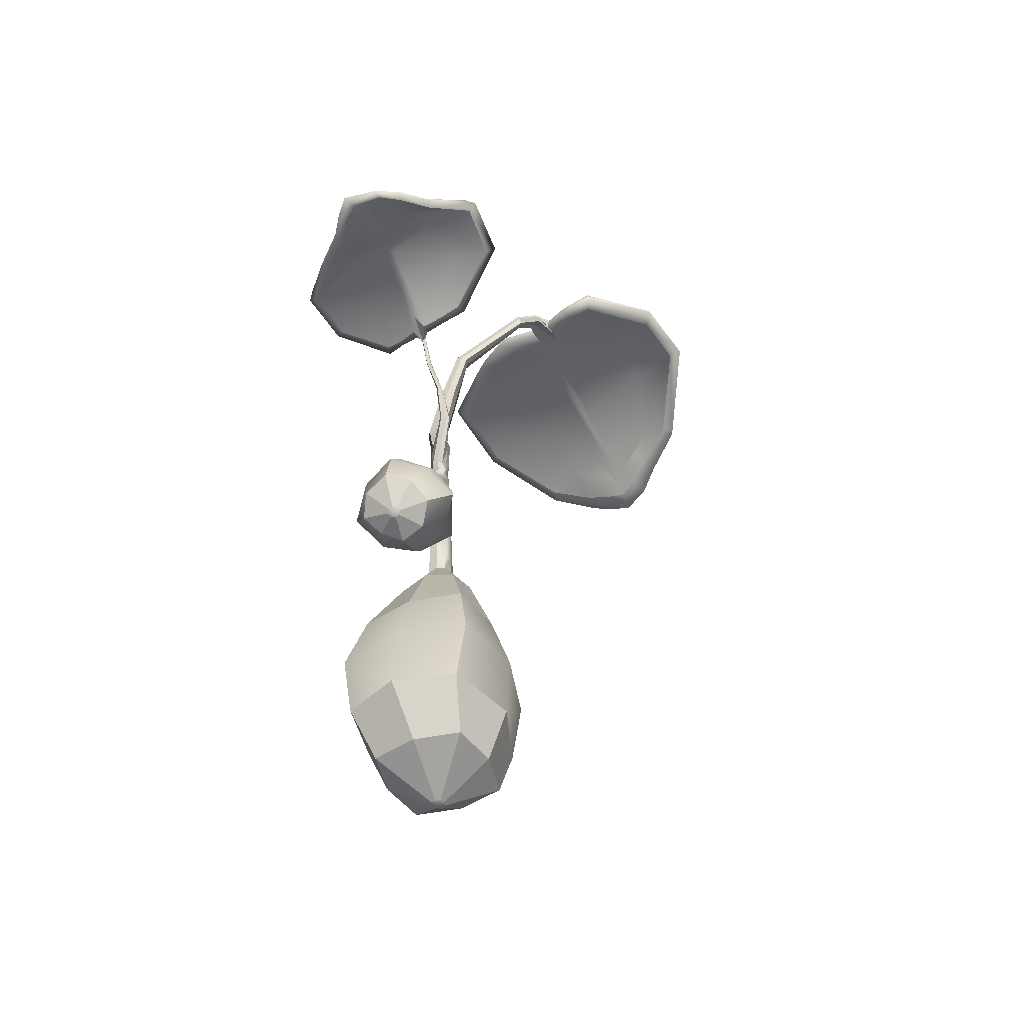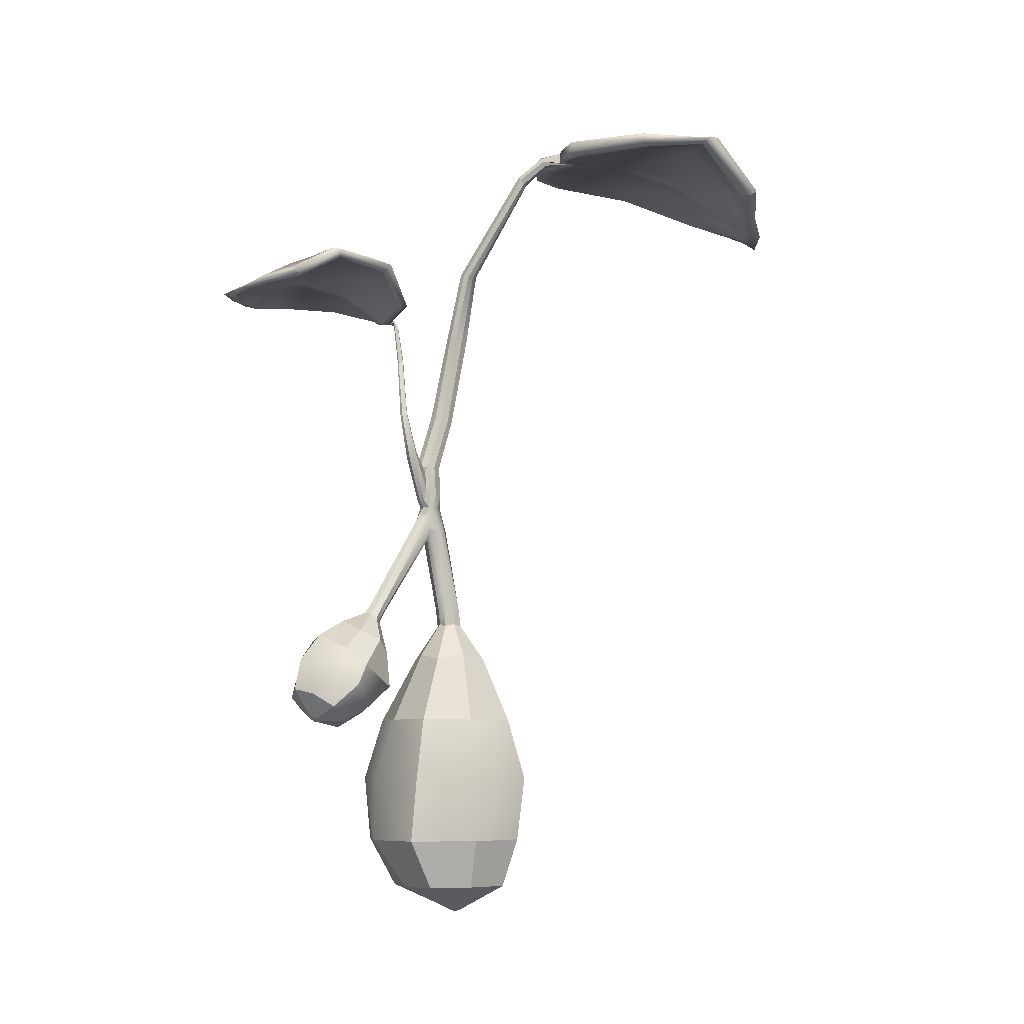
<metadata>
{"format":"obj","ext":"obj","renderer":"f3d","projection":"perspective","resolution":1024,"background":"white","views":[{"elev":-49.5,"azim":24.1,"up":"+Y"},{"elev":-7.2,"azim":61.1,"up":"+Y"}]}
</metadata>
<code>
g default
v -0.4566 1.941 -0.3218
v -0.04155 1.915 0.07522
v 0.4087 1.98 -0.1866
v -0.4704 1.989 -0.2759
v 0.4 2.035 -0.1416
v -0.7003 2.059 -0.5222
v -0.01706 2.055 -0.3901
v 0.6222 2.137 -0.3243
v -0.6672 2.085 -0.884
v -0.04652 2.041 -0.649
v 0.613 2.093 -0.6782
v -0.05615 1.913 -0.9266
v -0.05505 1.871 -0.9245
v -0.659 2.025 -0.9093
v -0.04468 1.997 -0.6642
v 0.6132 2.019 -0.702
v -0.6863 2.017 -0.5792
v -0.01279 2.021 -0.4238
v 0.6268 2.079 -0.3795
v 0.000551 2.022 -0.32
v -0.007373 2.054 -0.291
v -0.4981 1.953 -0.2923
v -0.077 1.914 0.1591
v 0.4385 2.002 -0.1483
v 0.68 2.12 -0.363
v 0.6684 2.058 -0.7303
v -0.7105 2.058 -0.9536
v -0.746 2.041 -0.5775
v -0.02869 2.019 -0.3599
v -0.06053 2.014 -0.4518
v -0.07706 1.981 -0.7396
v -0.104 1.833 -1.008
v -0.107 1.84 -1.068
v -0.1054 1.9 -1.012
v -0.07924 2.052 -0.7155
v -0.06581 2.071 -0.4004
v -0.04129 2.07 -0.3136
v 0.03592 2.025 -0.3514
v 0.001338 2.016 -0.4427
v -0.01762 1.979 -0.7296
v -0.01257 1.824 -0.9917
v -0.01601 1.83 -1.051
v -0.01355 1.892 -0.9952
v -0.01936 2.05 -0.7055
v -0.003012 2.074 -0.3917
v 0.02577 2.078 -0.3062
v -0.4562 2.095 -0.4247
v -0.3137 2.057 -0.2313
v 0.2341 2.086 -0.1623
v 0.362 2.137 -0.3009
v 0.351 2.113 -0.6706
v 0.2662 1.956 -0.9756
v 0.2874 1.892 -1.031
v 0.2646 1.883 -0.9717
v 0.3508 2.039 -0.6944
v 0.3668 2.081 -0.3565
v 0.2499 2.036 -0.2064
v -0.3049 2 -0.2822
v -0.4445 2.049 -0.4813
v -0.4304 2.053 -0.8239
v -0.3614 1.912 -1.107
v -0.3827 1.927 -1.175
v -0.3629 1.979 -1.11
v -0.4358 2.118 -0.7991
v -0.2474 1.934 -0.09714
v -0.2608 1.892 -0.06623
v -0.2326 1.879 -0.1218
v 0.2624 1.947 -0.0312
v 0.2745 1.965 0.02226
v 0.2504 2 -0.01014
v -0.2037 2.022 -0.1338
v -0.05882 2.001 -0.04146
v -0.01927 1.948 0.01315
v 0.02617 1.99 -0.02472
v 0.1601 2.052 -0.1083
v -0.188 1.967 -0.2308
v -0.04587 1.915 -0.06963
v -0.007212 1.902 -0.003374
v 0.05352 1.924 -0.05006
v 0.1927 2.004 -0.1792
v -0.04194 1.936 0.07307
v 0.9934 2.813 -3.336
v 0.4744 2.655 -3.72
v -0.1114 2.903 -3.654
v 1.023 2.861 -3.456
v -0.08201 2.951 -3.776
v 1.297 3.093 -2.937
v 0.4266 3.041 -3.198
v -0.4534 3.192 -3.405
v 1.234 3.056 -2.36
v 0.3884 3.16 -2.728
v -0.5117 3.249 -2.759
v 0.4244 3.111 -2.217
v 0.4708 3.079 -2.308
v 1.225 2.975 -2.413
v 0.3876 3.125 -2.785
v -0.521 3.169 -2.813
v 1.272 3.042 -2.819
v 0.411 3.009 -3.133
v -0.4784 3.141 -3.287
v 0.448 2.87 -3.471
v 0.4663 2.902 -3.542
v 1.052 2.819 -3.397
v 0.484 2.595 -3.821
v -0.1424 2.916 -3.749
v -0.5396 3.181 -3.34
v -0.5992 3.198 -2.742
v 1.287 2.989 -2.31
v 1.352 3.074 -2.834
v 0.4823 2.873 -3.438
v 0.4431 3.043 -3.078
v 0.4104 3.086 -2.695
v 0.5102 3.016 -2.232
v 0.4863 3.011 -2.13
v 0.5021 3.078 -2.127
v 0.4196 3.167 -2.641
v 0.4681 3.094 -3.185
v 0.5117 2.924 -3.557
v 0.3997 2.875 -3.444
v 0.3598 3.048 -3.089
v 0.3273 3.096 -2.714
v 0.3809 3.033 -2.278
v 0.357 3.027 -2.177
v 0.3728 3.095 -2.173
v 0.3365 3.176 -2.66
v 0.3848 3.099 -3.194
v 0.4291 2.926 -3.53
v 0.9866 3.137 -3.05
v 0.8398 2.922 -3.497
v 0.1438 2.978 -3.61
v -0.09669 3.198 -3.33
v -0.151 3.263 -2.719
v -0.1545 3.162 -2.33
v -0.2035 3.097 -2.342
v -0.07642 3.082 -2.366
v -0.1602 3.183 -2.773
v -0.1217 3.147 -3.214
v 0.1144 2.93 -3.49
v 0.8104 2.874 -3.378
v 0.9616 3.086 -2.932
v 0.9204 3.063 -2.526
v 0.8614 2.946 -2.064
v 0.8996 2.963 -1.987
v 0.8848 3.036 -1.998
v 0.9296 3.144 -2.472
v 0.7317 2.763 -3.65
v 0.8006 2.698 -3.599
v 0.7574 2.738 -3.529
v 0.1708 2.775 -3.728
v 0.1596 2.762 -3.833
v 0.1628 2.83 -3.794
v 0.7229 2.863 -3.587
v 0.5574 2.818 -3.689
v 0.4838 2.748 -3.778
v 0.4562 2.83 -3.721
v 0.274 2.892 -3.69
v 0.6934 2.812 -3.464
v 0.528 2.761 -3.563
v 0.4659 2.716 -3.709
v 0.4268 2.774 -3.596
v 0.2251 2.84 -3.533
v 0.4841 2.652 -3.814
v 0.2414 -0.9221 -1.199
v 0.3081 -0.9221 -1.524
v 0.2414 -0.9221 -1.848
v -0.08288 -0.9221 -1.133
v -0.08288 -0.9221 -1.915
v -0.4072 -0.9221 -1.199
v -0.4738 -0.9221 -1.524
v -0.4072 -0.9221 -1.848
v -0.4939 -1.32 -1.108
v -0.6009 -1.32 -1.519
v -0.4939 -1.32 -1.93
v -0.4324 -1.736 -1.124
v -0.5023 -1.736 -1.508
v -0.4324 -1.736 -1.891
v -0.09215 -1.736 -0.9918
v -0.09215 -1.736 -2.021
v 0.2824 -1.736 -1.092
v 0.4194 -1.736 -1.508
v 0.2824 -1.736 -1.898
v 0.3281 -1.32 -1.108
v 0.4352 -1.32 -1.519
v 0.3281 -1.32 -1.93
v -0.08288 -1.32 -2.037
v -0.08288 -1.32 -1.001
v -0.3146 -2.048 -1.26
v -0.3712 -2.048 -1.535
v -0.039 -2.048 -1.203
v -0.3146 -2.048 -1.811
v -0.039 -2.048 -1.867
v 0.2932 -2.048 -1.535
v 0.2366 -2.048 -1.26
v 0.2366 -2.048 -1.811
v 0.09532 -0.5077 -1.377
v 0.1319 -0.471 -1.555
v -0.08288 -0.471 -1.34
v 0.09532 -0.5077 -1.734
v -0.08288 -0.471 -1.77
v -0.2977 -0.471 -1.555
v -0.2611 -0.5077 -1.377
v -0.2611 -0.5077 -1.734
v -0.09461 -2.215 -1.574
v -0.1007 -2.221 -1.603
v -0.06485 -2.23 -1.603
v -0.06485 -2.221 -1.568
v -0.09461 -2.215 -1.633
v -0.06485 -2.221 -1.639
v -0.02898 -2.221 -1.603
v -0.03509 -2.215 -1.574
v -0.03509 -2.215 -1.633
v -0.02355 -0.2684 -1.496
v -0.01135 -0.2547 -1.555
v -0.08288 -0.2547 -1.484
v -0.02355 -0.2684 -1.615
v -0.08288 -0.2547 -1.627
v -0.1544 -0.2547 -1.555
v -0.1422 -0.2684 -1.496
v -0.1422 -0.2684 -1.615
v 0.3498 2.859 -1.913
v 0.3356 2.864 -1.942
v 0.3521 2.891 -1.89
v 0.3115 2.865 -1.956
v 0.2873 2.888 -1.954
v 0.3039 2.916 -1.912
v 0.3327 2.911 -1.885
v 0.2852 2.908 -1.94
v 0.3549 3.051 -2.031
v 0.3539 3.031 -2.063
v 0.3609 3.007 -2.087
v 0.4079 2.999 -2.069
v 0.4512 2.991 -2.04
v 0.4556 3.015 -2.015
v 0.4387 3.035 -2.006
v 0.4037 3.054 -2.025
v 0.04711 0.8311 -1.314
v 0.03998 0.8311 -1.372
v 0.01155 0.8311 -1.423
v -0.04389 0.8311 -1.417
v -0.09201 0.8311 -1.389
v -0.08488 0.8311 -1.331
v -0.05645 0.8311 -1.28
v -0.001013 0.8311 -1.286
v -0.04235 1.775 -1.578
v -0.08234 1.777 -1.555
v -0.1285 1.78 -1.553
v -0.1458 1.779 -1.603
v -0.1646 1.78 -1.654
v -0.1182 1.776 -1.678
v -0.07211 1.775 -1.68
v -0.04838 1.775 -1.632
v 0.0102 2.231 -1.652
v -0.01857 2.242 -1.631
v -0.05589 2.255 -1.627
v -0.08347 2.265 -1.667
v -0.09746 2.27 -1.711
v -0.06869 2.26 -1.732
v -0.03137 2.246 -1.736
v -0.003794 2.236 -1.696
v -0.06864 1.205 -1.484
v -0.1122 1.211 -1.456
v -0.1642 1.212 -1.447
v -0.1948 1.203 -1.493
v -0.2058 1.192 -1.545
v -0.1623 1.186 -1.574
v -0.1102 1.185 -1.582
v -0.0796 1.194 -1.537
v -0.01588 -0.1523 -1.482
v -0.006742 -0.1523 -1.541
v -0.02151 -0.1523 -1.599
v -0.08022 -0.1523 -1.608
v -0.1378 -0.1523 -1.594
v -0.1469 -0.1523 -1.535
v -0.1322 -0.1523 -1.477
v -0.07344 -0.1523 -1.467
v -0.09547 0.3397 -1.358
v 0.03002 0.393 -1.41
v -0.03132 0.3258 -1.354
v 0.03156 0.5513 -1.339
v -0.007167 0.5513 -1.311
v -0.05717 0.5513 -1.314
v -0.09254 0.5513 -1.352
v -0.1109 0.5513 -1.401
v -0.06304 0.5513 -1.442
v -0.006951 0.5513 -1.439
v 0.02869 0.5513 -1.385
v 0.1532 -0.3712 -0.4717
v 0.3511 -0.4662 -0.5694
v 0.4166 -0.5776 -0.6919
v -0.07041 -0.3973 -0.5237
v 0.3088 -0.7124 -0.9132
v -0.2016 -0.5313 -0.6971
v -0.07452 -0.6777 -0.8754
v 0.09356 -0.738 -0.9266
v -0.1589 -0.7416 -0.5423
v -0.05713 -0.8534 -0.7129
v 0.117 -0.8787 -0.8046
v -0.05049 -0.8743 -0.4409
v 0.0189 -0.9407 -0.5442
v 0.1306 -0.9808 -0.6203
v 0.01241 -0.7865 -0.3353
v 0.2738 -0.9402 -0.5941
v 0.1585 -0.735 -0.295
v 0.298 -0.7668 -0.3656
v 0.3546 -0.8503 -0.4892
v 0.1701 -0.5366 -0.3317
v 0.3576 -0.5949 -0.4475
v 0.4594 -0.7066 -0.6181
v 0.3326 -0.8313 -0.7607
v -0.03206 -0.6169 -0.3997
v 0.1235 -0.9284 -0.4266
v 0.1375 -0.9455 -0.4432
v 0.1623 -0.9373 -0.423
v 0.1403 -0.9183 -0.4072
v 0.1582 -0.9488 -0.461
v 0.1822 -0.9429 -0.4487
v 0.1851 -0.9158 -0.4127
v 0.163 -0.9038 -0.4013
v 0.1977 -0.9242 -0.4357
v 0.1303 -0.2742 -0.6463
v 0.2831 -0.3385 -0.7098
v -0.0242 -0.3229 -0.6742
v 0.3271 -0.4014 -0.8336
v 0.2457 -0.4863 -0.9205
v -0.04275 -0.4647 -0.8925
v -0.1244 -0.3739 -0.7752
v 0.09948 -0.5095 -0.9505
v 0.1096 -0.2115 -0.8183
v 0.1455 -0.2173 -0.8491
v 0.06811 -0.2217 -0.8396
v 0.1697 -0.2469 -0.8778
v 0.1406 -0.2643 -0.9113
v 0.06313 -0.2687 -0.9018
v 0.04122 -0.2541 -0.862
v 0.1013 -0.2895 -0.9215
v -0.001685 0.3914 -1.364
v 0.007569 0.3918 -1.466
v -0.07651 0.3889 -1.489
v -0.1149 0.3852 -1.434
v -0.0287 0.378 -1.499
v 0.01512 0.4279 -1.323
v -0.002075 0.4701 -1.3
v -0.03094 0.4742 -1.279
v -0.06678 0.4484 -1.288
v -0.1082 0.3904 -1.318
v -0.1006 0.4592 -1.351
v 0.1308 -0.1528 -0.8953
v 0.1542 -0.1749 -0.9219
v 0.1262 -0.1926 -0.9555
v 0.08805 -0.2191 -0.9621
v 0.04727 -0.2065 -0.9457
v 0.02628 -0.1918 -0.9083
v 0.05289 -0.1682 -0.8789
v 0.09505 -0.1509 -0.867
v 0.03467 0.6581 -1.34
v -0.05703 0.6581 -1.313
v -0.09101 0.6581 -1.354
v -0.1071 0.6581 -1.405
v -0.05921 0.6581 -1.443
v -0.00325 0.6581 -1.442
v 0.03095 0.6581 -1.388
v 0.02048 0.5937 -1.303
v -0.00652 0.5937 -1.284
v 0.04874 0.6835 -1.304
v -0.04138 0.5937 -1.286
v -0.05409 0.6835 -1.286
v 0.03132 0.7887 -1.306
v -0.002229 0.7887 -1.287
v -0.04088 0.7887 -1.283
v 0.1288 0.8723 -1.168
v 0.1251 0.8993 -1.187
v 0.1084 0.9207 -1.198
v 0.08719 0.9228 -1.192
v 0.0805 0.9127 -1.177
v 0.06651 0.9043 -1.156
v 0.0836 0.877 -1.138
v 0.1171 0.8624 -1.144
v -0.05321 1.859 -1.096
v -0.05561 1.848 -1.099
v -0.06206 1.838 -1.102
v -0.07785 1.833 -1.105
v -0.08896 1.84 -1.11
v -0.08633 1.853 -1.109
v -0.08125 1.862 -1.108
v -0.07013 1.867 -1.102
v -0.06573 0.5169 -1.304
v -0.02143 0.5172 -1.295
v 0.01474 0.5107 -1.331
v 0.03516 0.4817 -1.373
v -0.1517 1.926 0.01333
v -0.1686 1.9 0.06206
v -0.1453 1.886 0.006024
v 0.1458 1.921 0.06066
v 0.1357 1.925 0.1189
v 0.1366 1.956 0.06609
v 0.6531 2.72 -3.725
v 0.6548 2.647 -3.748
v 0.6024 2.689 -3.648
v 0.3262 2.718 -3.734
v 0.306 2.691 -3.852
v 0.3251 2.751 -3.826
v 0.06968 3.139 -2.182
v 0.0373 3.072 -2.189
v 0.197 3.046 -2.286
v 0.6678 3.045 -2.044
v 0.6674 2.975 -2.039
v 0.676 2.983 -2.115
v 0.1227 1.917 -0.9885
v 0.1331 1.857 -1.037
v 0.1225 1.847 -0.9839
v -0.2341 1.932 -1.069
v -0.2489 1.883 -1.114
v -0.2327 1.865 -1.066
v -0.02304 1.566 -1.137
v -0.0221 1.575 -1.151
v -0.02971 1.58 -1.159
v -0.04086 1.583 -1.16
v -0.04818 1.578 -1.149
v -0.05019 1.574 -1.135
v -0.0448 1.564 -1.124
v -0.03266 1.56 -1.125
v 0.09055 1.173 -1.118
v 0.08406 1.187 -1.134
v 0.07083 1.195 -1.141
v 0.05649 1.195 -1.137
v 0.05438 1.189 -1.123
v 0.05237 1.185 -1.107
v 0.06646 1.173 -1.094
v 0.08582 1.167 -1.1
v -0.06028 1.822 -1.118
v -0.05893 1.825 -1.127
v -0.06875 1.824 -1.135
v -0.07702 1.821 -1.135
v -0.08147 1.819 -1.128
v -0.08324 1.817 -1.118
v -0.07668 1.817 -1.11
v -0.06602 1.819 -1.11
g leaf6
f 21 7 36 37
f 49 50 45 46
f 7 10 35 36
f 50 51 44 45
f 10 12 34 35
f 51 408 43 44
f 408 409 42 43
f 13 15 31 32
f 410 55 40 41
f 15 18 30 31
f 55 56 39 40
f 18 20 29 30
f 56 57 38 39
f 25 26 11 8
f 24 25 8 5
f 27 9 63 62
f 27 28 6 9
f 28 22 4 6
f 2 78 79 393
f 2 392 77 78
f 37 72 73 21
f 49 46 74 75
f 391 392 2 23
f 2 393 394 23
f 3 19 25 24
f 19 16 26 25
f 409 410 41 42
f 61 14 27 62
f 14 17 28 27
f 17 1 22 28
f 30 29 58 59
f 31 30 59 60
f 61 413 60 14
f 412 413 61 62
f 411 412 62 63
f 64 411 63 9
f 36 35 64 47
f 37 36 47 48
f 39 38 20 18
f 40 39 18 15
f 41 40 15 13
f 44 43 12 10
f 45 44 10 7
f 46 45 7 21
f 71 72 37 48
f 73 74 46 21
f 48 47 6 4
f 5 8 50 49
f 8 11 51 50
f 26 53 52 11
f 16 54 53 26
f 16 19 56 55
f 19 3 57 56
f 59 58 1 17
f 60 59 17 14
f 47 64 9 6
f 65 71 48 4
f 66 65 4 22
f 1 67 66 22
f 58 76 67 1
f 68 80 57 3
f 69 68 3 24
f 24 5 70 69
f 49 75 70 5
f 395 74 73 81
f 58 29 77 76
f 29 20 78 77
f 38 79 78 20
f 80 79 38 57
f 72 390 81 73
f 23 81 390 391
f 394 395 81 23
f 102 88 117 118
f 130 131 126 127
f 88 91 116 117
f 131 132 125 126
f 91 93 115 116
f 132 402 124 125
f 402 403 123 124
f 94 96 112 113
f 404 136 121 122
f 96 99 111 112
f 136 137 120 121
f 99 101 110 111
f 137 138 119 120
f 106 107 92 89
f 105 106 89 86
f 108 90 144 143
f 108 109 87 90
f 109 103 85 87
f 83 159 160 399
f 83 398 158 159
f 118 153 154 102
f 130 127 155 156
f 397 398 83 104
f 83 399 400 104
f 84 100 106 105
f 100 97 107 106
f 403 404 122 123
f 142 95 108 143
f 95 98 109 108
f 98 82 103 109
f 111 110 139 140
f 112 111 140 141
f 142 407 141 95
f 406 407 142 143
f 405 406 143 144
f 145 405 144 90
f 117 116 145 128
f 118 117 128 129
f 120 119 101 99
f 121 120 99 96
f 122 121 96 94
f 125 124 93 91
f 126 125 91 88
f 127 126 88 102
f 152 153 118 129
f 154 155 127 102
f 129 128 87 85
f 86 89 131 130
f 89 92 132 131
f 107 134 133 92
f 97 135 134 107
f 97 100 137 136
f 100 84 138 137
f 140 139 82 98
f 141 140 98 95
f 128 145 90 87
f 146 152 129 85
f 147 146 85 103
f 82 148 147 103
f 139 157 148 82
f 149 161 138 84
f 150 149 84 105
f 105 86 151 150
f 130 156 151 86
f 151 156 155 401
f 139 110 158 157
f 110 101 159 158
f 119 160 159 101
f 161 160 119 138
f 153 396 162 154
f 104 162 396 397
f 400 401 162 104
f 168 169 172 171
f 169 170 173 172
f 171 172 175 174
f 172 173 176 175
f 203 204 205 206
f 204 207 208 205
f 206 205 209 210
f 205 208 211 209
f 179 180 183 182
f 180 181 184 183
f 182 183 164 163
f 183 184 165 164
f 184 181 178 185
f 165 184 185 167
f 185 178 176 173
f 167 185 173 170
f 179 182 186 177
f 182 163 166 186
f 177 186 171 174
f 186 166 168 171
f 187 174 175 188
f 177 174 187 189
f 175 176 190 188
f 176 178 191 190
f 180 179 193 192
f 179 177 189 193
f 178 181 194 191
f 181 180 192 194
f 163 164 196 195
f 166 163 195 197
f 164 165 198 196
f 165 167 199 198
f 169 168 201 200
f 168 166 197 201
f 167 170 202 199
f 170 169 200 202
f 187 188 204 203
f 189 187 203 206
f 188 190 207 204
f 190 191 208 207
f 192 193 210 209
f 193 189 206 210
f 191 194 211 208
f 194 192 209 211
f 195 196 213 212
f 197 195 212 214
f 196 198 215 213
f 198 199 216 215
f 200 201 218 217
f 201 197 214 218
f 199 202 219 216
f 202 200 217 219
f 251 244 260 267
f 244 245 261 260
f 250 251 267 266
f 249 250 266 265
f 246 247 263 262
f 245 246 262 261
f 248 249 265 264
f 247 248 264 263
f 228 229 224 227
f 229 230 223 224
f 230 231 221 223
f 231 232 220 221
f 232 233 222 220
f 233 234 226 222
f 234 235 225 226
f 235 228 227 225
f 124 123 229 228
f 123 122 230 229
f 122 94 231 230
f 94 113 232 231
f 113 114 233 232
f 114 115 234 233
f 115 93 235 234
f 93 124 228 235
f 236 237 267 260
f 237 238 266 267
f 238 239 265 266
f 239 240 264 265
f 240 241 263 264
f 241 242 262 263
f 242 243 261 262
f 243 236 260 261
f 245 244 252 253
f 246 245 253 254
f 247 246 254 255
f 248 247 255 256
f 249 248 256 257
f 250 249 257 258
f 251 250 258 259
f 244 251 259 252
f 253 252 220 222
f 254 253 222 226
f 255 254 226 225
f 256 255 225 227
f 257 256 227 224
f 258 257 224 223
f 259 258 223 221
f 252 259 221 220
f 212 213 269 268
f 213 215 270 269
f 215 216 271 270
f 216 219 272 271
f 219 217 273 272
f 217 218 274 273
f 218 214 275 274
f 214 212 268 275
f 284 338 339 283
f 282 346 386 281
f 282 281 356 357
f 283 282 357 358
f 284 283 358 359
f 285 284 359 360
f 286 285 360 361
f 279 286 361 355
f 292 293 296 295
f 293 294 297 296
f 295 296 299 298
f 296 297 300 299
f 311 312 313 314
f 312 315 316 313
f 314 313 317 318
f 313 316 319 317
f 303 304 307 306
f 304 305 308 307
f 306 307 288 287
f 307 308 289 288
f 308 305 302 309
f 289 308 309 291
f 309 302 300 297
f 291 309 297 294
f 303 306 310 301
f 306 287 290 310
f 301 310 295 298
f 310 290 292 295
f 311 298 299 312
f 301 298 311 314
f 299 300 315 312
f 300 302 316 315
f 304 303 318 317
f 303 301 314 318
f 302 305 319 316
f 305 304 317 319
f 287 288 321 320
f 290 287 320 322
f 288 289 323 321
f 289 291 324 323
f 293 292 326 325
f 292 290 322 326
f 291 294 327 324
f 294 293 325 327
f 320 321 329 328
f 322 320 328 330
f 321 323 331 329
f 323 324 332 331
f 325 326 334 333
f 326 322 330 334
f 324 327 335 332
f 327 325 333 335
f 353 354 343 344
f 345 276 351 352
f 344 345 352 353
f 276 278 350 351
f 342 343 354 347
f 341 342 347 348
f 276 274 275 278
f 336 341 348 349
f 278 336 349 350
f 270 271 340 337
f 339 338 272 273
f 273 274 276 339
f 340 271 272 338
f 268 336 278 275
f 387 388 279 280
f 386 387 280 281
f 339 276 345 346
f 339 346 282 283
f 277 336 268 269
f 277 269 270 337
f 285 340 338 284
f 285 286 337 340
f 348 347 329 331
f 349 348 331 332
f 350 349 332 335
f 351 350 335 333
f 352 351 333 334
f 353 352 334 330
f 328 354 353 330
f 347 354 328 329
f 357 356 242 241
f 358 357 241 240
f 359 358 240 239
f 360 359 239 238
f 361 360 238 237
f 355 361 237 236
f 280 279 362 363
f 279 355 364 362
f 281 280 363 365
f 356 281 365 366
f 355 236 367 364
f 236 243 368 367
f 243 242 369 368
f 242 356 366 369
f 362 364 371 370
f 364 367 372 371
f 367 368 373 372
f 368 369 374 373
f 369 366 375 374
f 366 365 376 375
f 365 363 377 376
f 363 362 370 377
f 43 42 379 378
f 42 41 380 379
f 41 13 381 380
f 13 32 382 381
f 32 33 383 382
f 33 34 384 383
f 34 12 385 384
f 12 43 378 385
f 286 279 388 389
f 286 389 277 337
f 386 346 345 344
f 344 343 387 386
f 343 342 388 387
f 389 388 342 341
f 277 389 341 336
f 65 390 72 71
f 391 390 65 66
f 66 67 392 391
f 77 392 67 76
f 393 79 80 68
f 394 393 68 69
f 70 395 394 69
f 70 75 74 395
f 146 396 153 152
f 397 396 146 147
f 147 148 398 397
f 158 398 148 157
f 399 160 161 149
f 400 399 149 150
f 151 401 400 150
f 401 155 154 162
f 133 402 132 92
f 133 134 403 402
f 134 135 404 403
f 136 404 135 97
f 116 115 405 145
f 115 114 406 405
f 114 113 407 406
f 113 112 141 407
f 52 408 51 11
f 52 53 409 408
f 53 54 410 409
f 55 410 54 16
f 35 34 411 64
f 34 33 412 411
f 33 32 413 412
f 32 31 60 413
f 422 423 415 414
f 423 424 416 415
f 424 425 417 416
f 425 426 418 417
f 426 427 419 418
f 427 428 420 419
f 428 429 421 420
f 429 422 414 421
f 370 371 423 422
f 371 372 424 423
f 372 373 425 424
f 373 374 426 425
f 374 375 427 426
f 375 376 428 427
f 376 377 429 428
f 377 370 422 429
f 379 380 437 430
f 380 381 436 437
f 381 382 435 436
f 382 383 434 435
f 383 384 433 434
f 384 385 432 433
f 385 378 431 432
f 378 379 430 431
f 431 430 414 415
f 432 431 415 416
f 433 432 416 417
f 434 433 417 418
f 435 434 418 419
f 436 435 419 420
f 437 436 420 421
f 430 437 421 414

</code>
